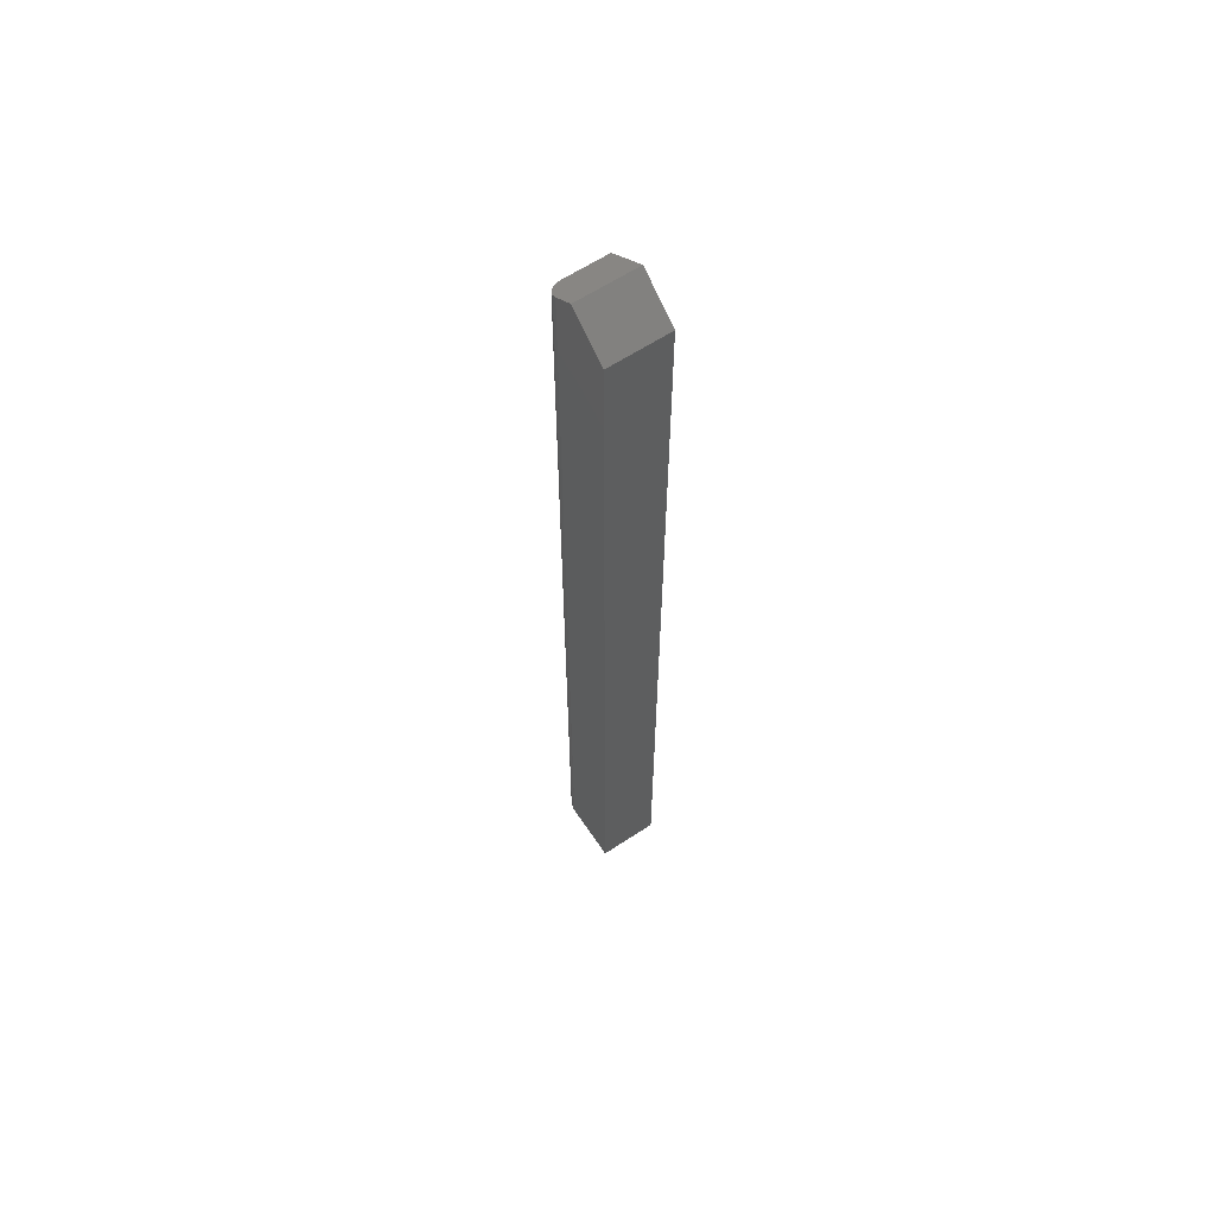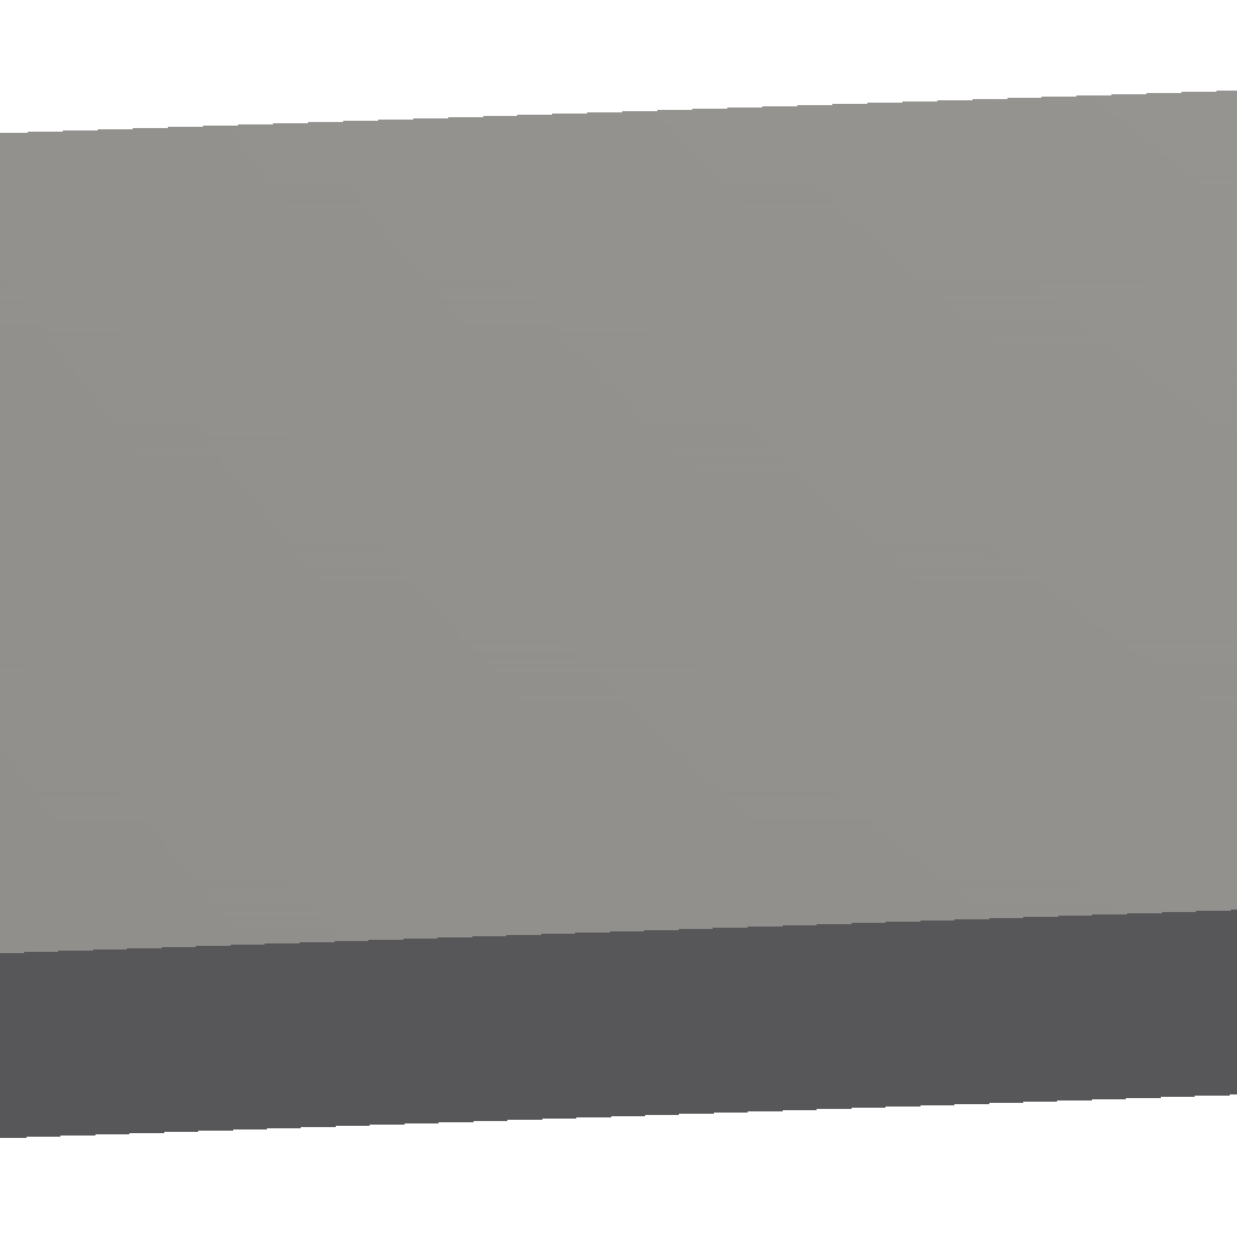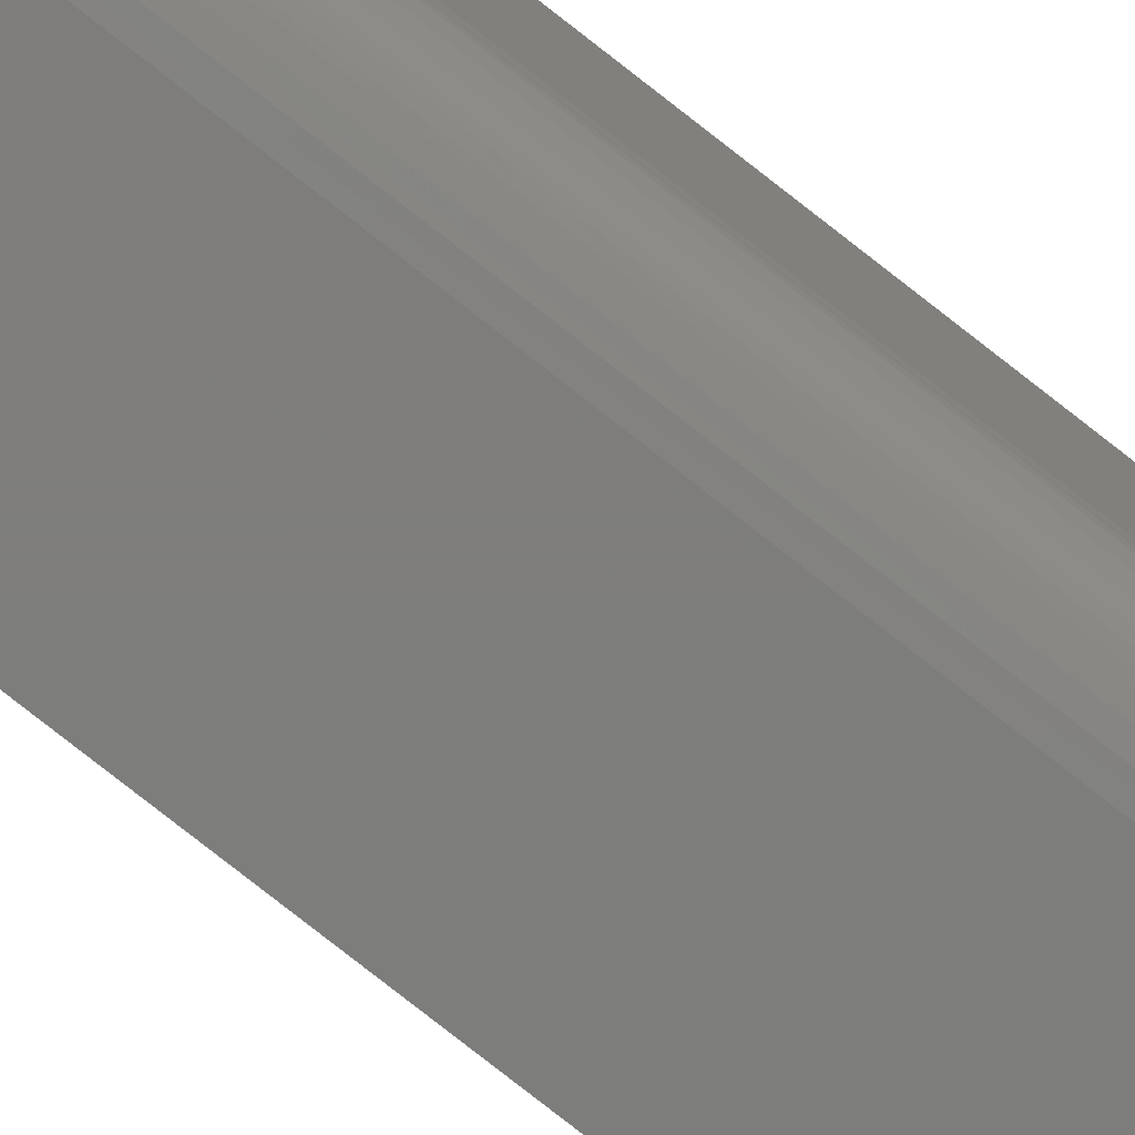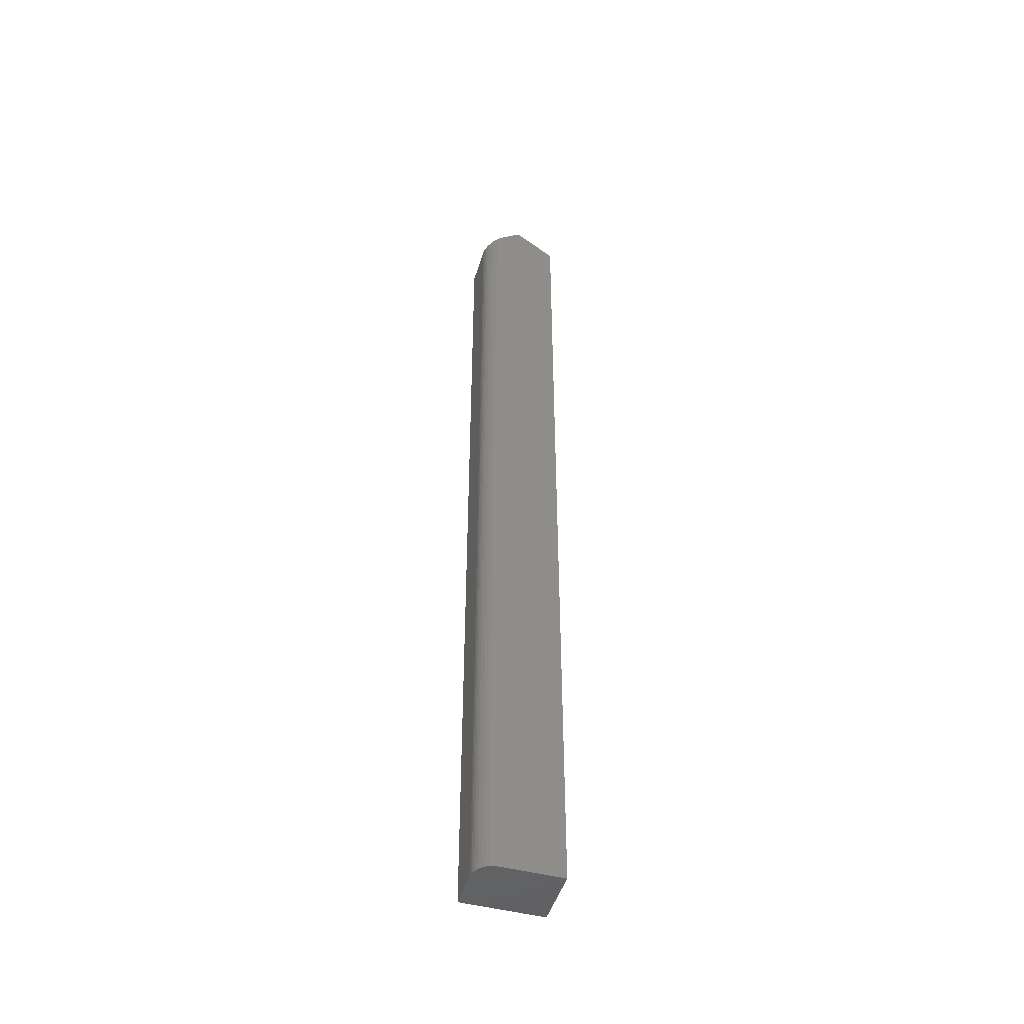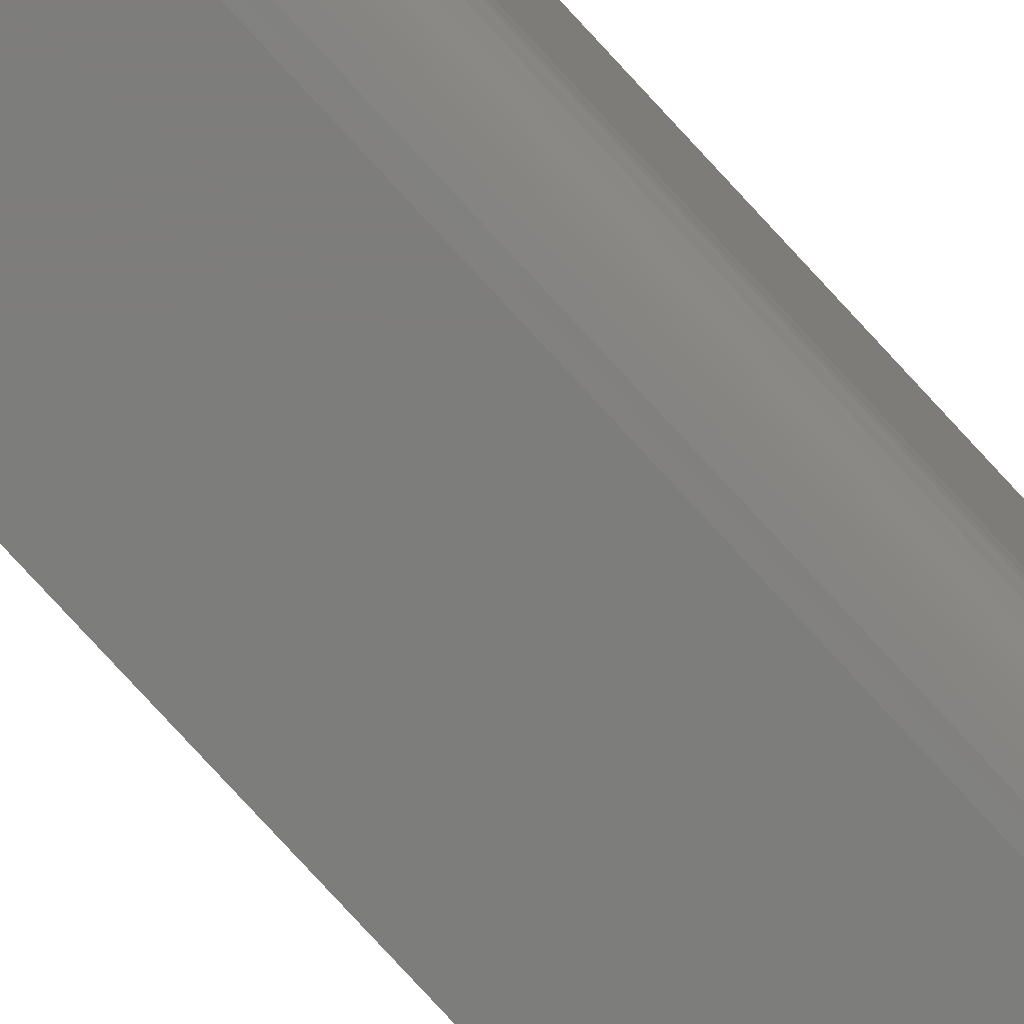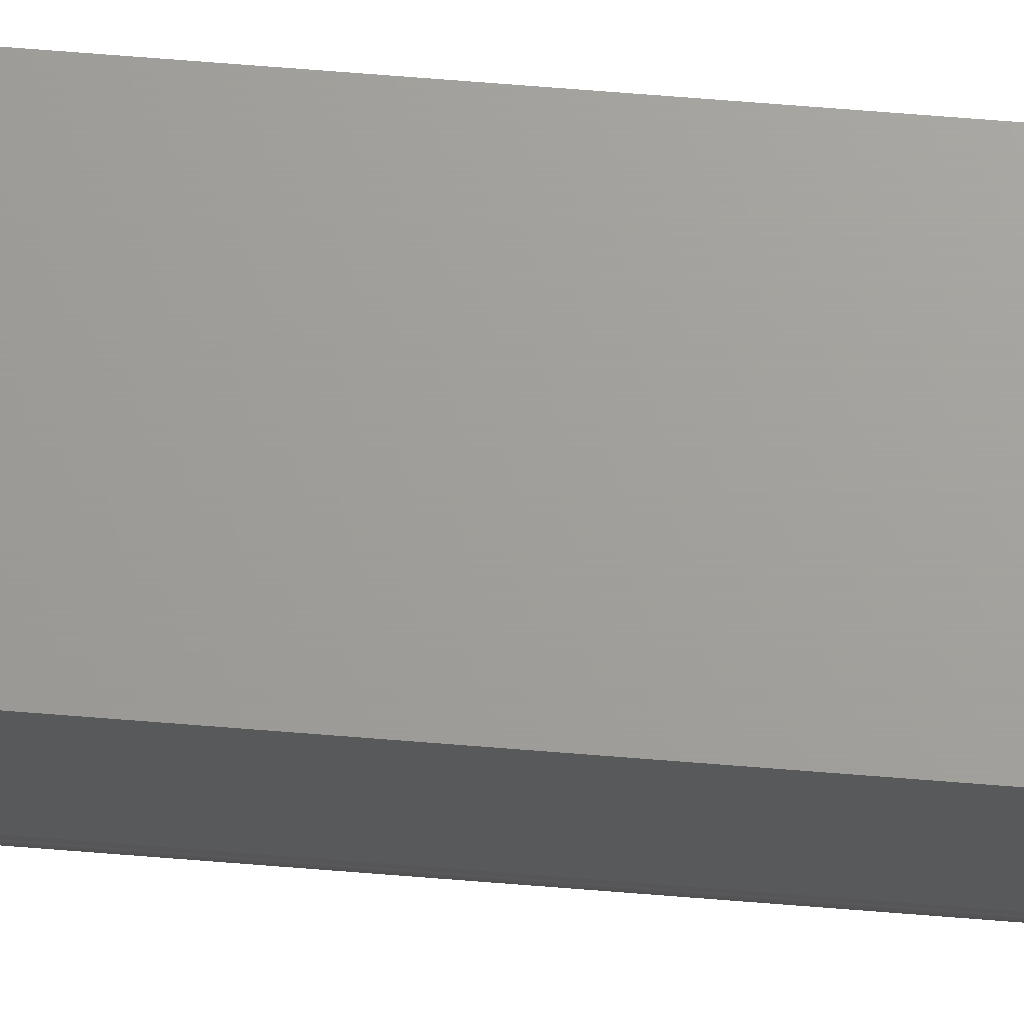
<metadata>
{"format":"stl","ext":"stl","renderer":"f3d","projection":"perspective","resolution":1024,"background":"white","views":[{"elev":62.3,"azim":-123.7,"up":"+Y"},{"elev":71.9,"azim":-92.1,"up":"+Z"},{"elev":-76.8,"azim":51.7,"up":"+Z"},{"elev":-47.2,"azim":163.4,"up":"+Y"},{"elev":-76.7,"azim":42.4,"up":"+Z"},{"elev":68.3,"azim":94.6,"up":"+Z"}]}
</metadata>
<code>
# stl→obj: 28 verts, 52 faces
v -0.03059 0 0
v -0.01497 -0.01172 0
v -0.0625 -0.02344 0
v -0.01497 -0.75 0
v -0.0625 -0.75 0
v -0.008898 -0.01627 0.001227
v -0.01121 -0.01454 0.0004585
v -0.006739 -0.01789 0.002342
v -0.004782 -0.01936 0.003776
v -0.03059 0 0.04688
v 0.0006579 -0.02344 0.04688
v 0.0006579 -0.02344 0.01562
v 0.0006094 -0.0234 0.01439
v 0.0002231 -0.02311 0.01196
v -0.0005366 -0.02254 0.009633
v -0.001645 -0.02171 0.007461
v -0.003071 -0.02064 0.005494
v 0.0006579 -0.75 0.04688
v 0.0006579 -0.75 0.01562
v -0.0625 -0.75 0.04688
v -0.003919 -0.75 0.004576
v -0.001975 -0.75 0.006944
v -0.0005315 -0.75 0.009646
v 0.0003577 -0.75 0.01258
v -0.01192 -0.75 0.0003002
v -0.008988 -0.75 0.001189
v -0.006286 -0.75 0.002633
v -0.0625 -0.02344 0.04688
f 1 2 3
f 3 2 4
f 3 4 5
f 6 7 2
f 8 6 9
f 10 11 12
f 1 10 12
f 1 12 13
f 1 13 14
f 1 14 15
f 1 15 16
f 1 16 17
f 1 17 9
f 1 9 6
f 1 6 2
f 18 19 11
f 11 19 12
f 4 20 5
f 21 22 23
f 21 23 24
f 21 24 19
f 18 20 4
f 18 4 25
f 18 25 26
f 18 26 27
f 18 27 21
f 18 21 19
f 12 24 13
f 12 19 24
f 4 7 25
f 4 2 7
f 25 7 6
f 25 6 26
f 26 6 8
f 26 8 27
f 27 8 9
f 27 9 21
f 21 9 17
f 21 17 16
f 21 16 22
f 22 16 23
f 23 16 15
f 23 15 24
f 24 15 14
f 24 14 13
f 20 18 28
f 28 18 11
f 28 11 10
f 28 3 20
f 20 3 5
f 3 28 1
f 1 28 10

</code>
